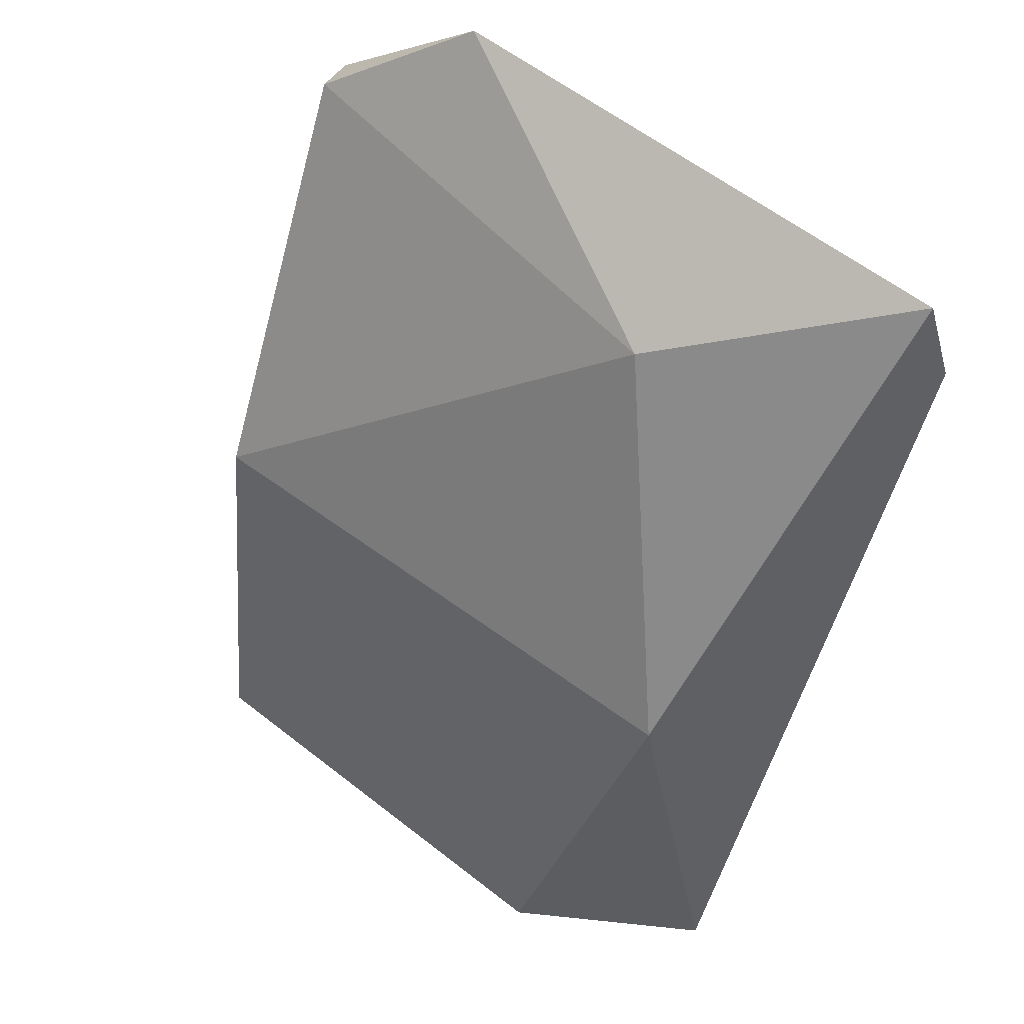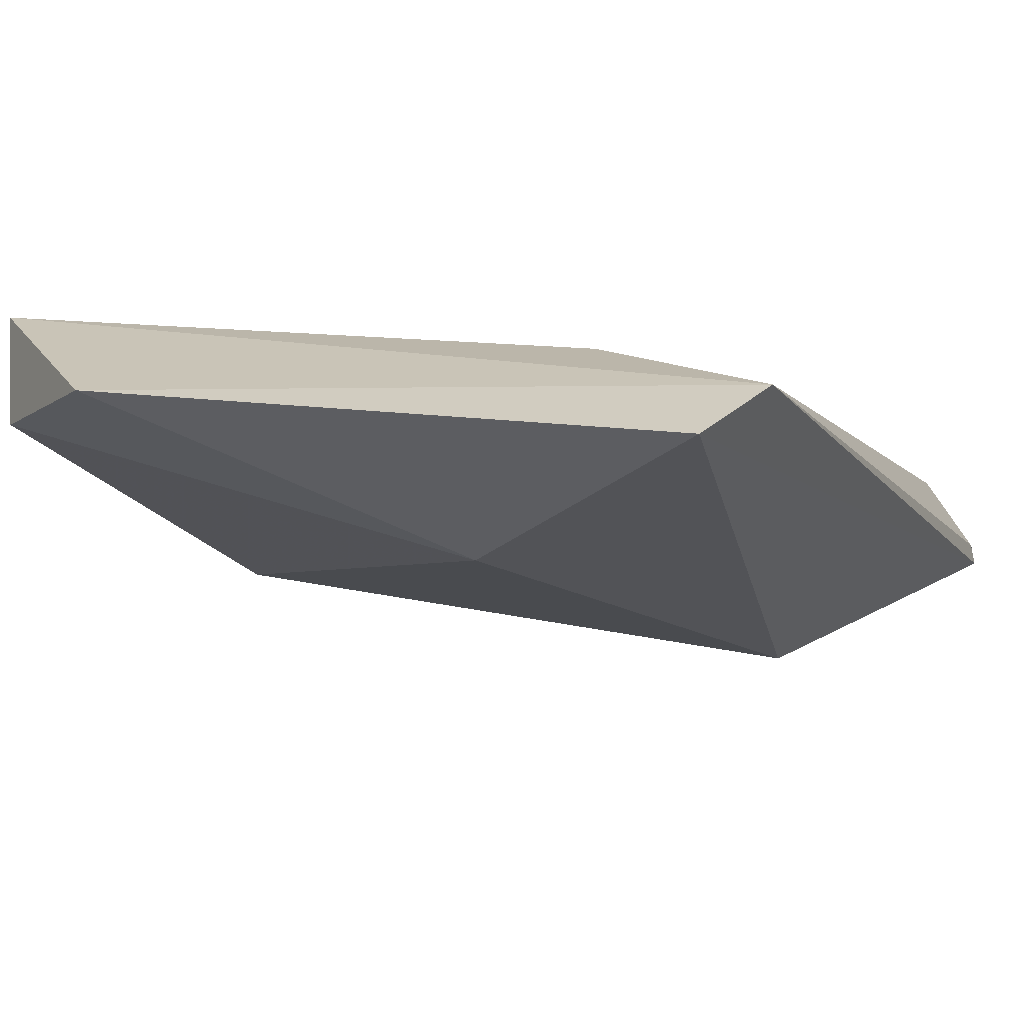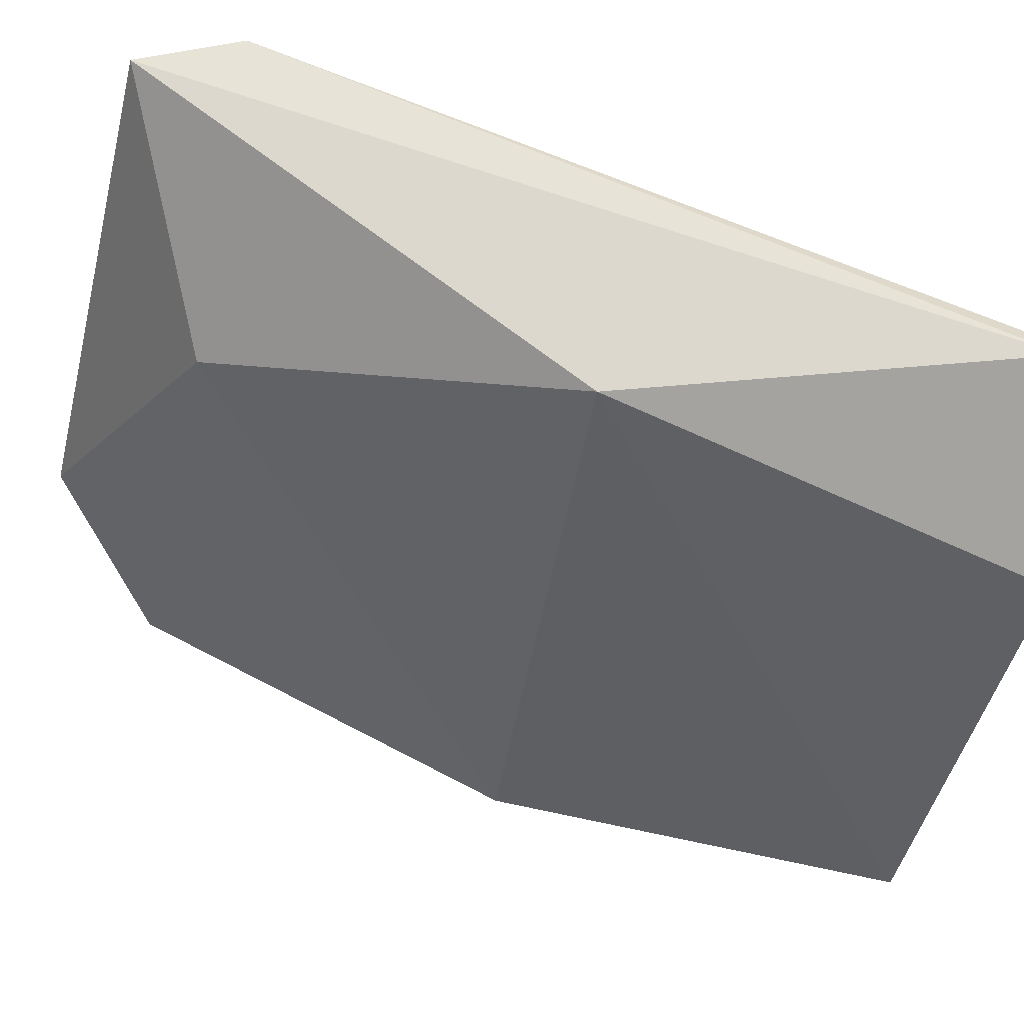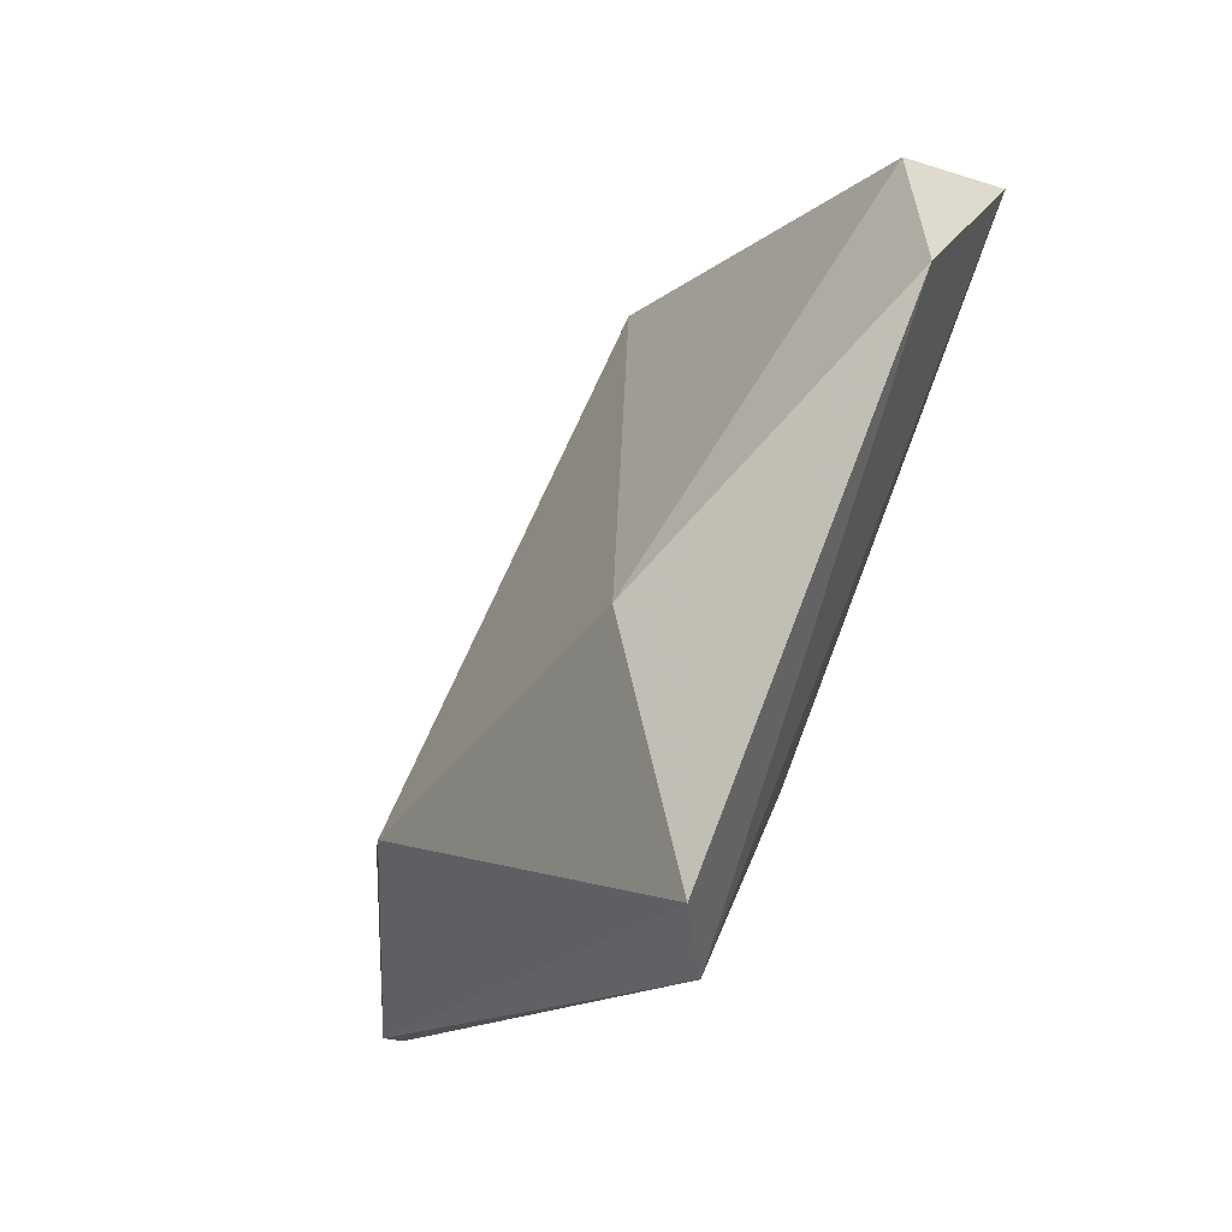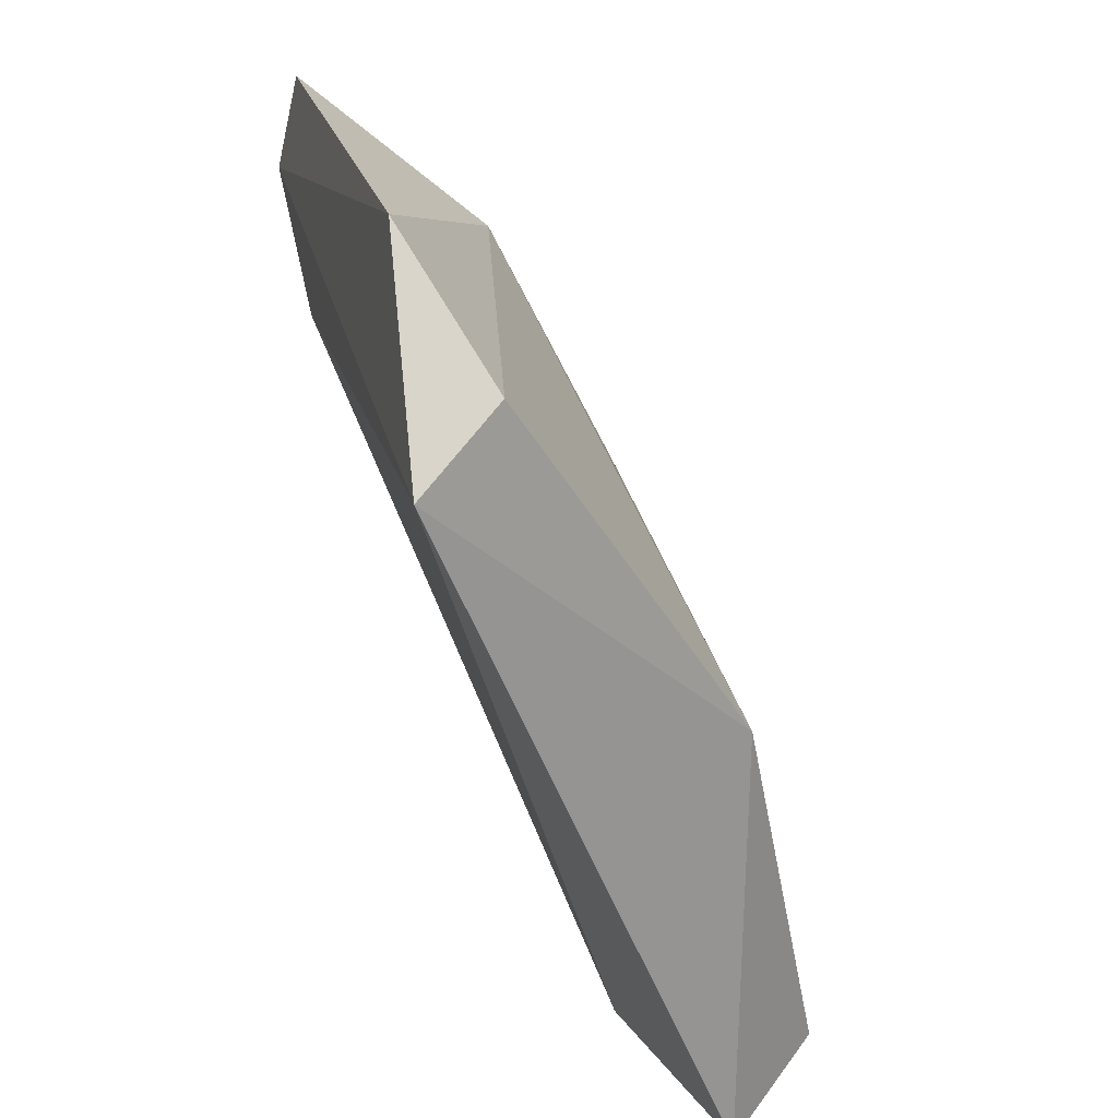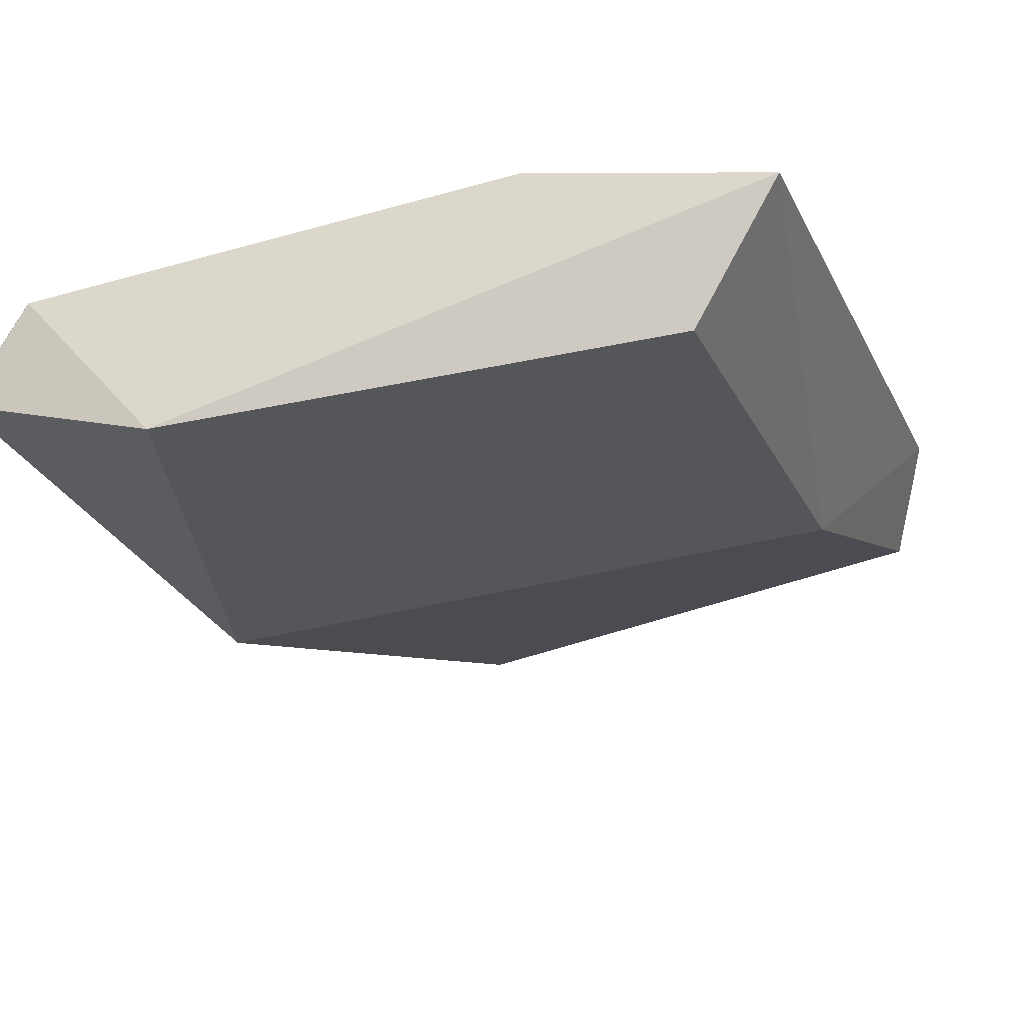
<metadata>
{"format":"obj","ext":"obj","renderer":"f3d","projection":"perspective","resolution":1024,"background":"white","views":[{"elev":55.4,"azim":-144.9,"up":"+Y"},{"elev":14.1,"azim":-154.6,"up":"+Z"},{"elev":-47.8,"azim":-97.1,"up":"+Z"},{"elev":67.0,"azim":-68.8,"up":"+Y"},{"elev":30.9,"azim":76.0,"up":"+Y"},{"elev":-36.8,"azim":17.9,"up":"+Z"}]}
</metadata>
<code>
v 0.06363 -0.03632 -0.8432
v 0.06791 0.04503 -0.8261
v -0.05194 -0.04489 -0.8132
v -0.06907 0.1092 -0.7619
v -0.06479 0.1306 -0.7662
v -0.02626 -0.04489 -0.8475
v 0.03795 -0.04489 -0.809
v 0.08076 -0.04489 -0.8218
v 0.08076 0.1092 -0.7619
v 0.04223 0.1435 -0.7662
v -0.0177 0.1135 -0.7962
v -0.03054 0.09208 -0.7619
v 0.07219 0.1221 -0.779
v -0.04766 0.04075 -0.8304
v -0.0642 -0.03877 -0.8247
v -0.06495 -0.03971 -0.829
f 4 9 10
f 14 16 5
f 8 9 7
f 9 12 7
f 8 1 2
f 1 14 2
f 13 9 2
f 9 8 2
f 14 5 11
f 13 2 11
f 2 14 11
f 15 16 3
f 8 7 3
f 7 12 3
f 16 14 6
f 1 8 6
f 14 1 6
f 3 16 6
f 8 3 6
f 16 15 4
f 5 16 4
f 12 9 4
f 15 3 4
f 3 12 4
f 9 13 10
f 13 11 10
f 11 5 10
f 5 4 10

</code>
